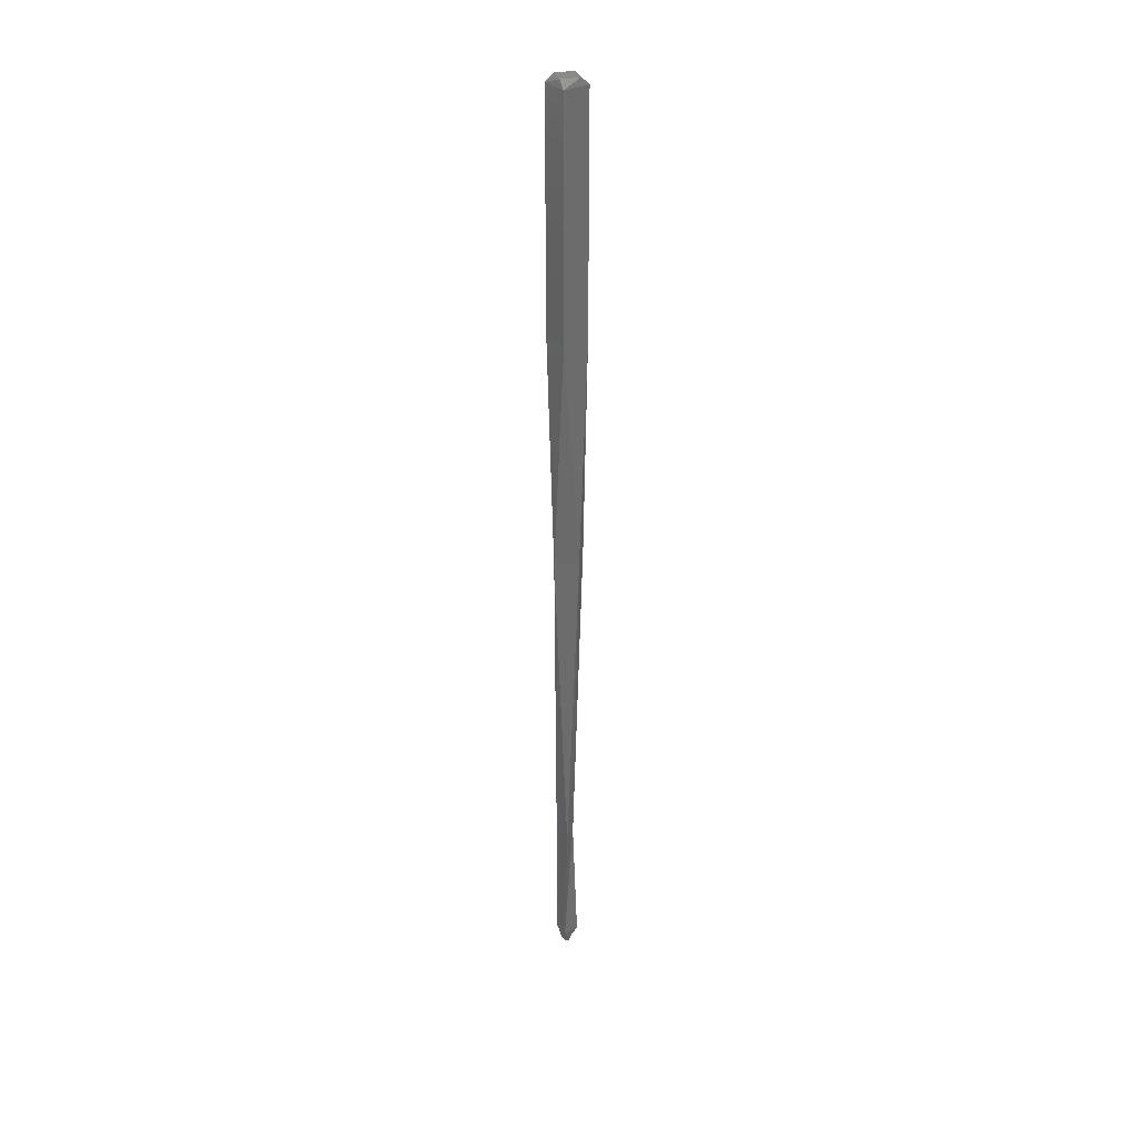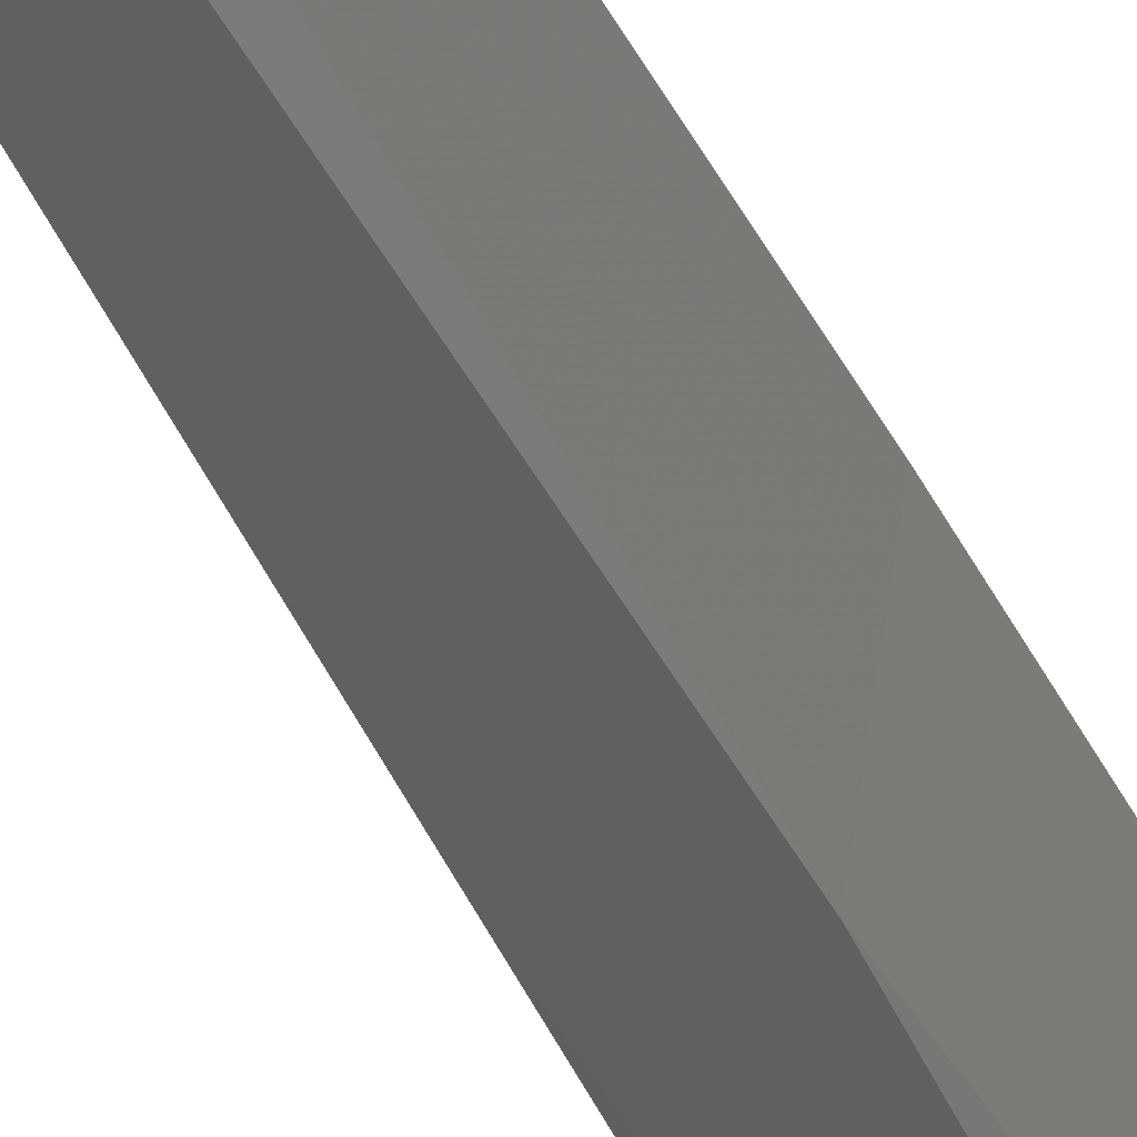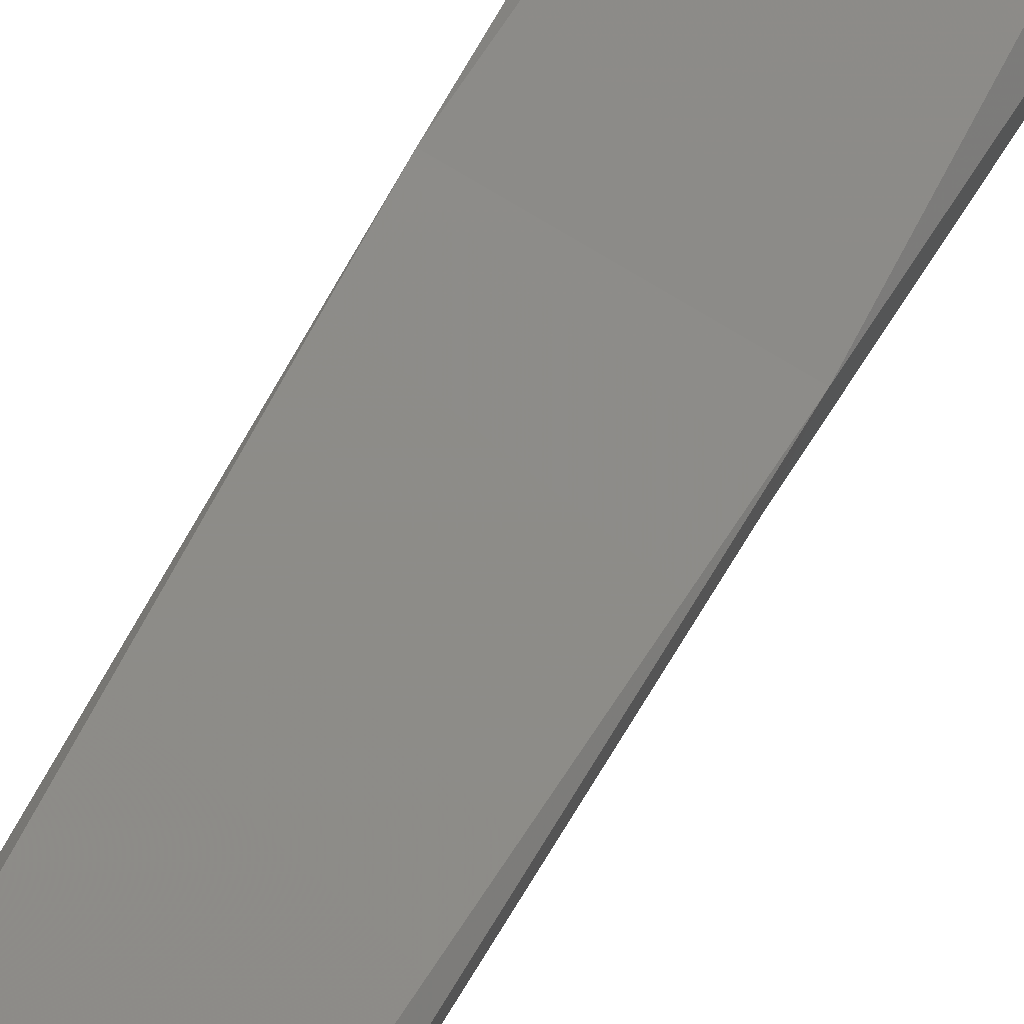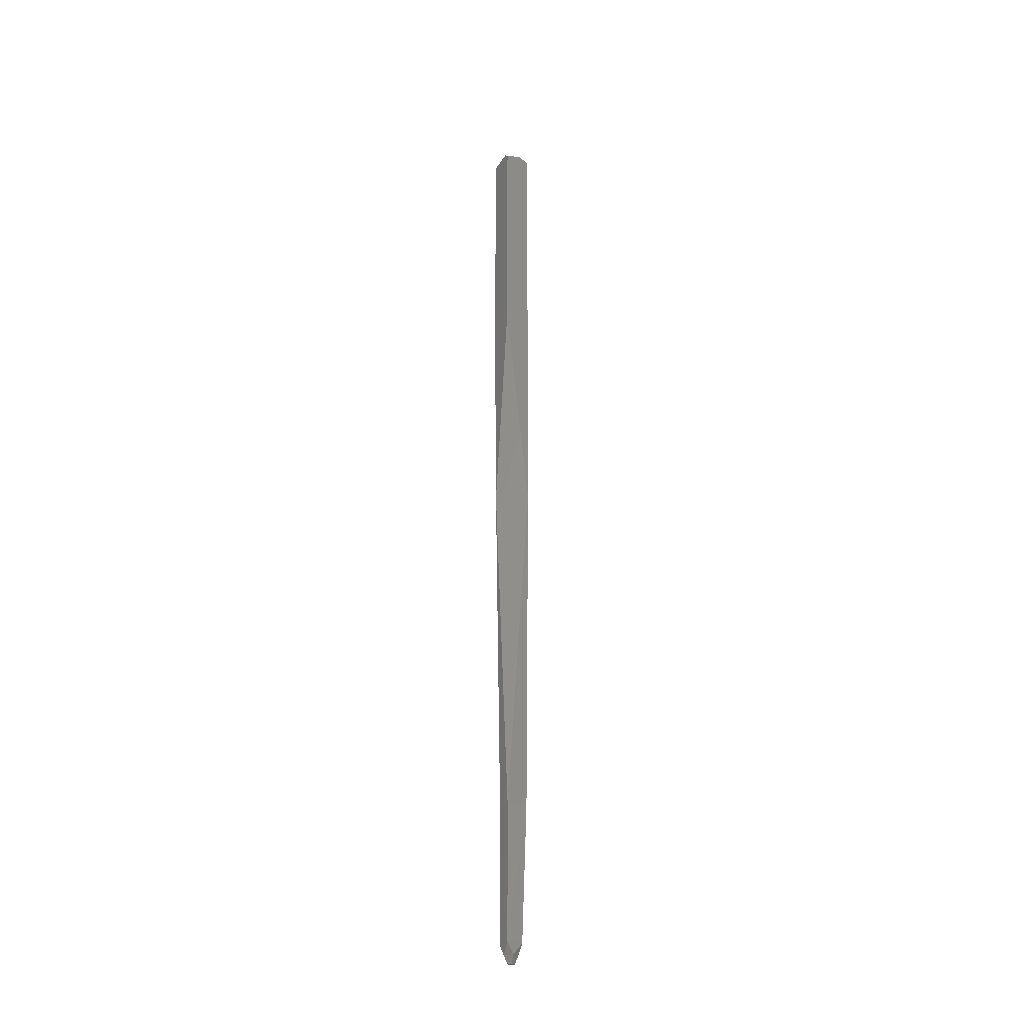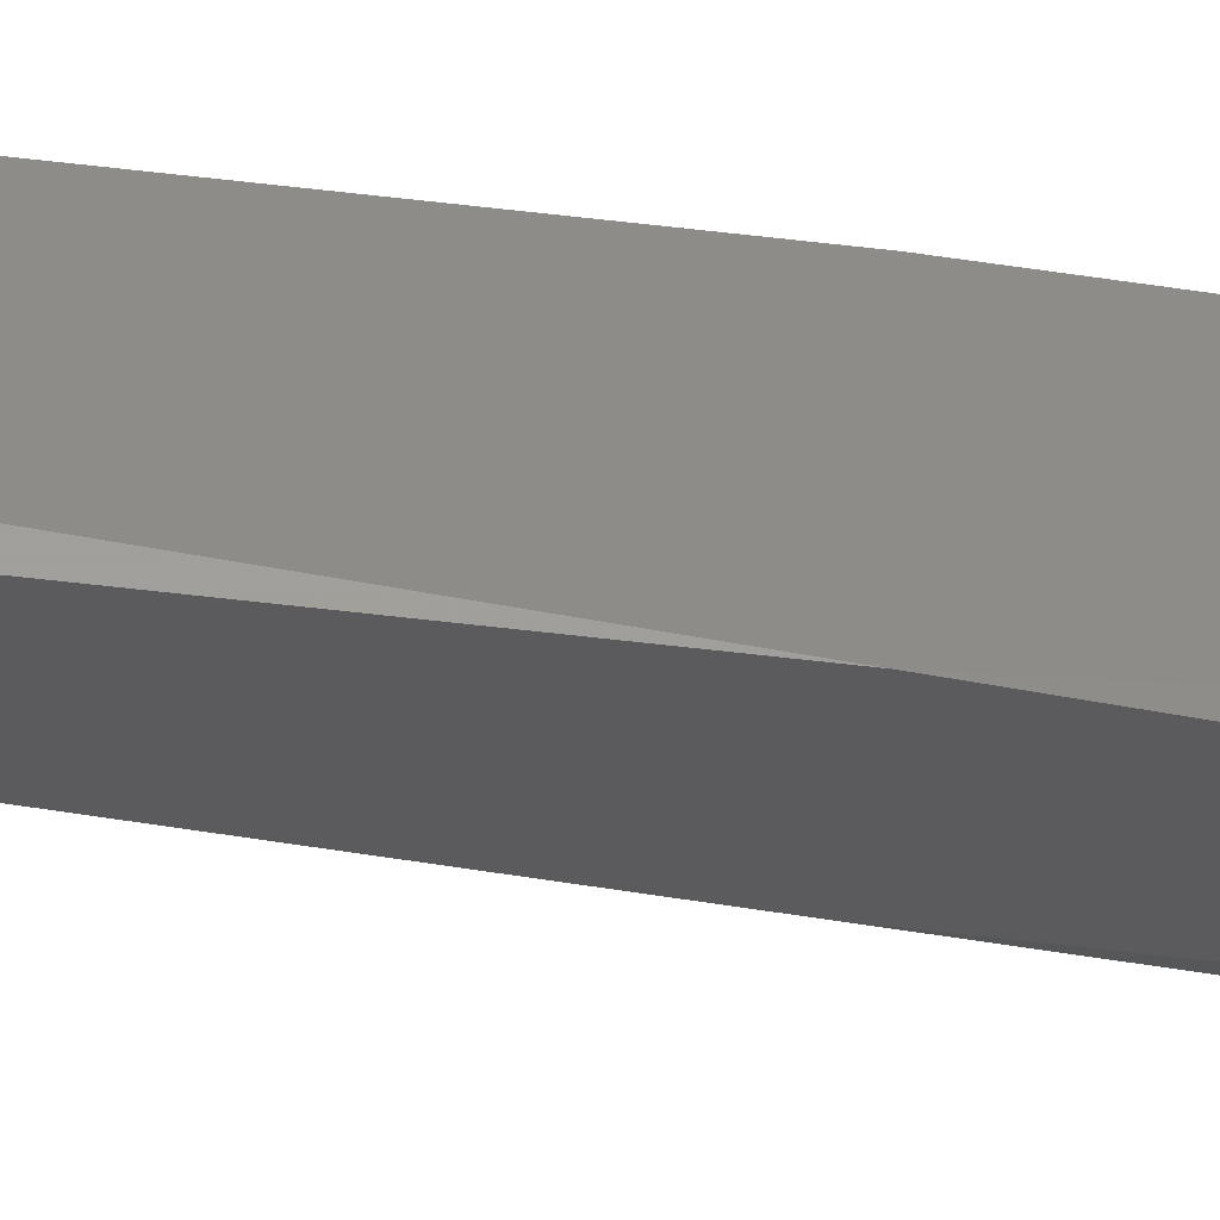
<metadata>
{"format":"stl","ext":"stl","renderer":"f3d","projection":"perspective","resolution":1024,"background":"white","views":[{"elev":32.4,"azim":-171.3,"up":"+Y"},{"elev":-50.5,"azim":26.4,"up":"+Z"},{"elev":74.5,"azim":31.1,"up":"+Z"},{"elev":-29.3,"azim":103.7,"up":"+Y"},{"elev":-61.7,"azim":81.7,"up":"+Z"}]}
</metadata>
<code>
# stl→obj: 96 verts, 188 faces
v 9.68 -107.7 6.242
v 11.5 -107.7 6.672
v 12.17 -104.8 7.768
v 10.1 -107.7 4.428
v 11.92 -107.7 4.852
v 13.02 -104.8 4.172
v 8.584 -104.8 6.926
v 14.92 -100.6 5.78
v 10.57 -100.6 9.666
v 9.426 -104.8 3.33
v 11.03 -100.6 1.43
v 6.682 -100.6 5.318
v 12.38 -75.42 2.882
v 10.43 -75.42 0.712
v 9.834 -50.2 -0.01
v 14.92 -50.2 5.78
v 14.92 -75.42 5.78
v 12.75 -75.42 7.726
v 10.57 -50.2 9.666
v 10.57 -75.42 9.666
v 8.626 -75.42 7.494
v 9.772 -75.42 3.552
v 7.602 -75.42 5.496
v 8.516 -50.2 5.674
v 8.892 -18.46 0.88
v 7.904 -18.46 5.14
v 7.948 13.28 1.772
v 7.288 13.28 4.61
v 7 45.03 2.656
v 6.672 45.03 4.076
v 6.056 76.77 3.548
v 14.23 76.77 -2.21
v 13.13 45.03 -1.662
v 12.03 13.28 -1.108
v 10.94 -18.46 -0.558
v 14.75 -18.46 3.784
v 14.58 13.28 1.786
v 14.4 45.03 -0.212
v 15.75 76.77 10.48
v 15.54 45.03 9.304
v 15.33 13.28 8.13
v 15.12 -18.46 6.956
v 11.87 -18.46 9.872
v 13.16 13.28 10.07
v 14.45 45.03 10.28
v 5.744 76.77 10.48
v 6.952 45.03 10.28
v 8.16 13.28 10.07
v 9.364 -18.46 9.872
v 7.822 -18.46 6.874
v 7.13 13.28 8.076
v 6.436 45.03 9.276
v 5.054 105.6 8.808
v 5.262 105.6 4.182
v 4.362 134.4 7.134
v 4.468 134.4 4.822
v 3.674 163.2 5.462
v 10.76 163.2 -1.594
v 9.194 134.4 0.12
v 7.626 105.6 1.834
v 13.07 105.6 -2.002
v 11.92 134.4 -1.8
v 17.82 163.2 5.496
v 16.62 134.4 2.926
v 15.43 105.6 0.36
v 16.43 105.6 8.818
v 17.13 134.4 7.158
v 10.73 163.2 12.55
v 12.4 134.4 11.86
v 14.07 105.6 11.17
v 7.404 105.6 11.17
v 9.064 134.4 11.86
v 6.022 192.1 7.826
v 10.73 192.1 12.55
v 8.376 220.9 10.19
v 10.73 220.9 12.55
v 10.73 249.7 12.55
v 3.674 220.9 5.462
v 3.674 249.7 5.462
v 3.674 192.1 5.462
v 8.4 192.1 0.76
v 6.036 220.9 3.11
v 10.76 220.9 -1.594
v 10.76 249.7 -1.594
v 10.76 192.1 -1.594
v 15.47 192.1 3.134
v 13.11 220.9 0.77
v 17.82 220.9 5.496
v 17.82 249.7 5.496
v 17.82 192.1 5.496
v 13.09 192.1 10.2
v 15.45 220.9 7.846
v 9.112 252.3 9.926
v 15.19 252.3 7.11
v 6.296 252.3 3.85
v 12.38 252.3 1.034
f 1 2 3
f 4 5 1
f 2 1 5
f 6 3 2
f 3 7 1
f 4 1 7
f 2 5 6
f 3 6 8
f 8 9 3
f 7 3 9
f 10 6 5
f 5 4 10
f 6 10 11
f 11 8 6
f 9 12 7
f 10 7 12
f 7 10 4
f 8 11 13
f 13 11 14
f 15 13 14
f 15 16 13
f 13 16 17
f 17 8 13
f 9 8 18
f 16 18 17
f 17 18 8
f 16 19 18
f 20 18 19
f 9 18 20
f 12 9 21
f 20 21 9
f 21 20 19
f 12 11 10
f 11 12 22
f 22 12 23
f 24 22 23
f 24 15 22
f 22 15 14
f 11 22 14
f 19 24 21
f 21 24 23
f 12 21 23
f 15 24 25
f 25 24 26
f 27 26 28
f 29 28 30
f 31 29 30
f 25 26 27
f 27 28 29
f 31 32 29
f 29 32 33
f 27 33 34
f 25 34 35
f 15 25 35
f 29 33 27
f 27 34 25
f 16 15 36
f 36 15 35
f 37 35 34
f 38 34 33
f 32 38 33
f 36 35 37
f 37 34 38
f 32 39 38
f 38 39 40
f 37 40 41
f 36 41 42
f 42 16 36
f 38 40 37
f 37 41 36
f 19 16 43
f 43 16 42
f 44 42 41
f 44 41 45
f 40 45 41
f 39 45 40
f 43 42 44
f 39 46 45
f 45 46 47
f 45 47 44
f 44 47 48
f 44 48 43
f 43 48 49
f 19 43 49
f 24 19 50
f 50 19 49
f 51 49 48
f 52 48 47
f 46 52 47
f 50 49 51
f 51 48 52
f 46 31 52
f 52 31 30
f 51 30 28
f 50 28 26
f 24 50 26
f 52 30 51
f 51 28 50
f 46 53 31
f 31 53 54
f 54 53 55
f 55 56 54
f 56 55 57
f 58 59 57
f 57 59 56
f 56 59 60
f 54 60 31
f 54 56 60
f 31 60 32
f 32 60 61
f 61 60 59
f 62 59 58
f 62 61 59
f 63 64 58
f 58 64 62
f 62 64 65
f 61 65 32
f 61 62 65
f 32 65 39
f 39 65 66
f 66 65 64
f 67 64 63
f 67 66 64
f 68 69 63
f 63 69 67
f 67 69 70
f 66 70 39
f 66 67 70
f 46 39 70
f 46 70 71
f 71 69 72
f 71 70 69
f 72 69 68
f 57 55 68
f 68 55 72
f 72 55 53
f 71 53 46
f 71 72 53
f 57 68 73
f 73 68 74
f 75 76 77
f 76 75 74
f 73 74 75
f 75 78 73
f 77 79 75
f 75 79 78
f 80 73 78
f 73 80 57
f 58 57 81
f 81 57 80
f 80 78 82
f 78 79 82
f 83 81 82
f 80 82 81
f 79 84 82
f 82 84 83
f 85 58 81
f 83 85 81
f 63 58 86
f 86 58 85
f 83 84 87
f 87 85 83
f 85 87 86
f 88 86 87
f 84 89 87
f 87 89 88
f 86 88 90
f 90 63 86
f 68 63 91
f 91 63 90
f 89 92 88
f 88 92 90
f 92 76 91
f 91 90 92
f 89 77 92
f 92 77 76
f 68 91 74
f 74 91 76
f 79 77 93
f 94 93 77
f 77 89 94
f 84 79 95
f 93 95 79
f 89 84 96
f 95 96 84
f 96 94 89
f 96 93 94
f 93 96 95

</code>
